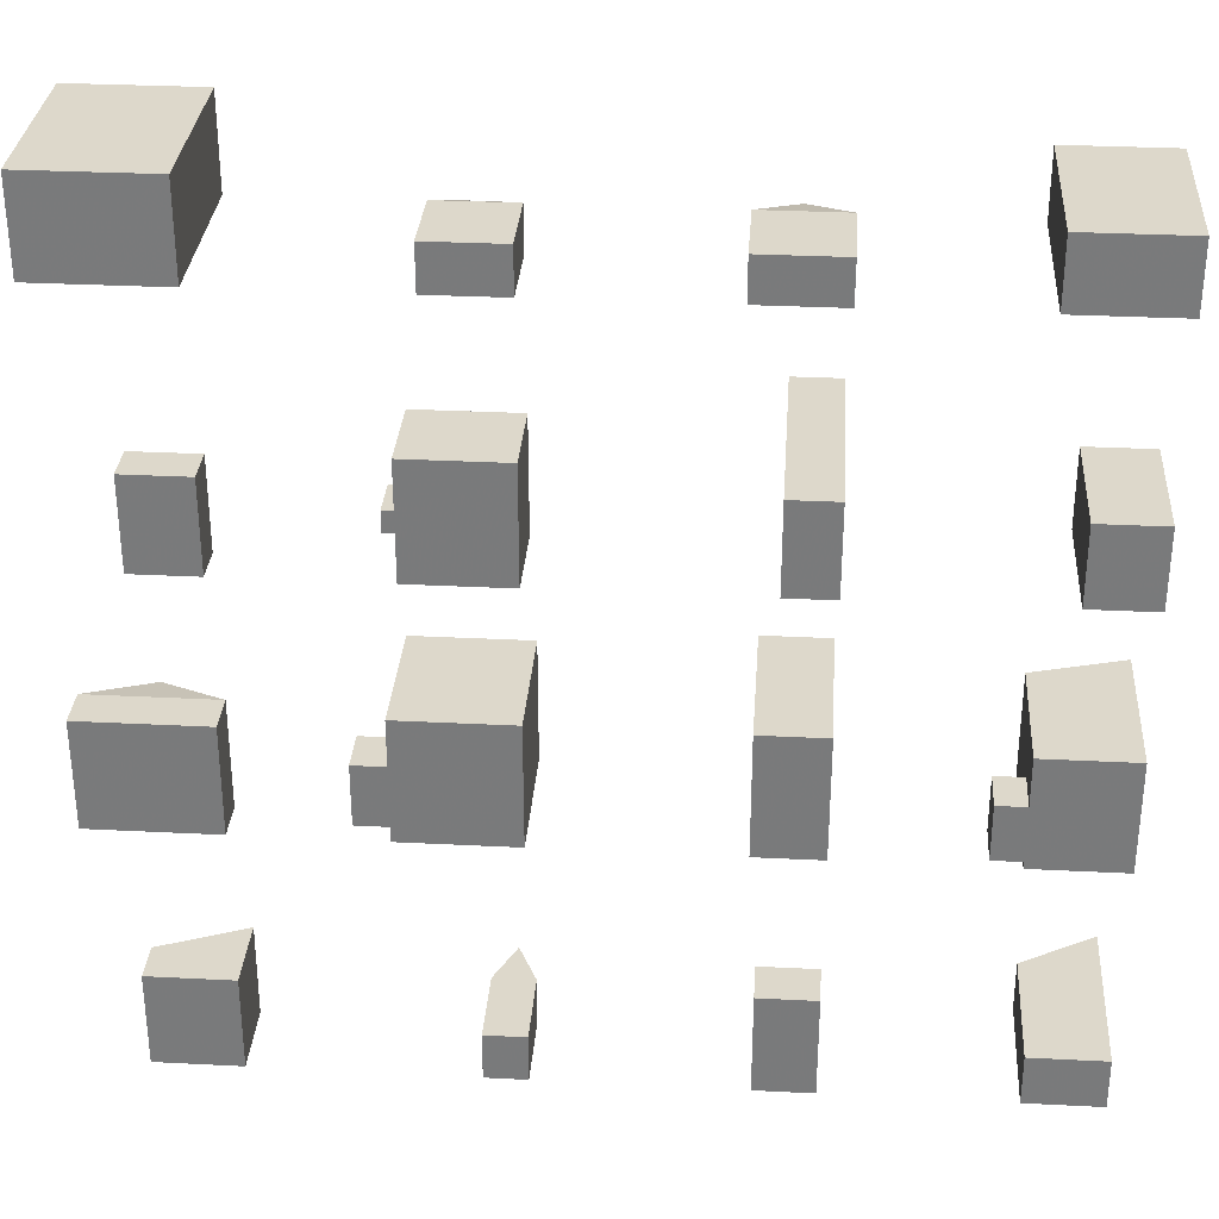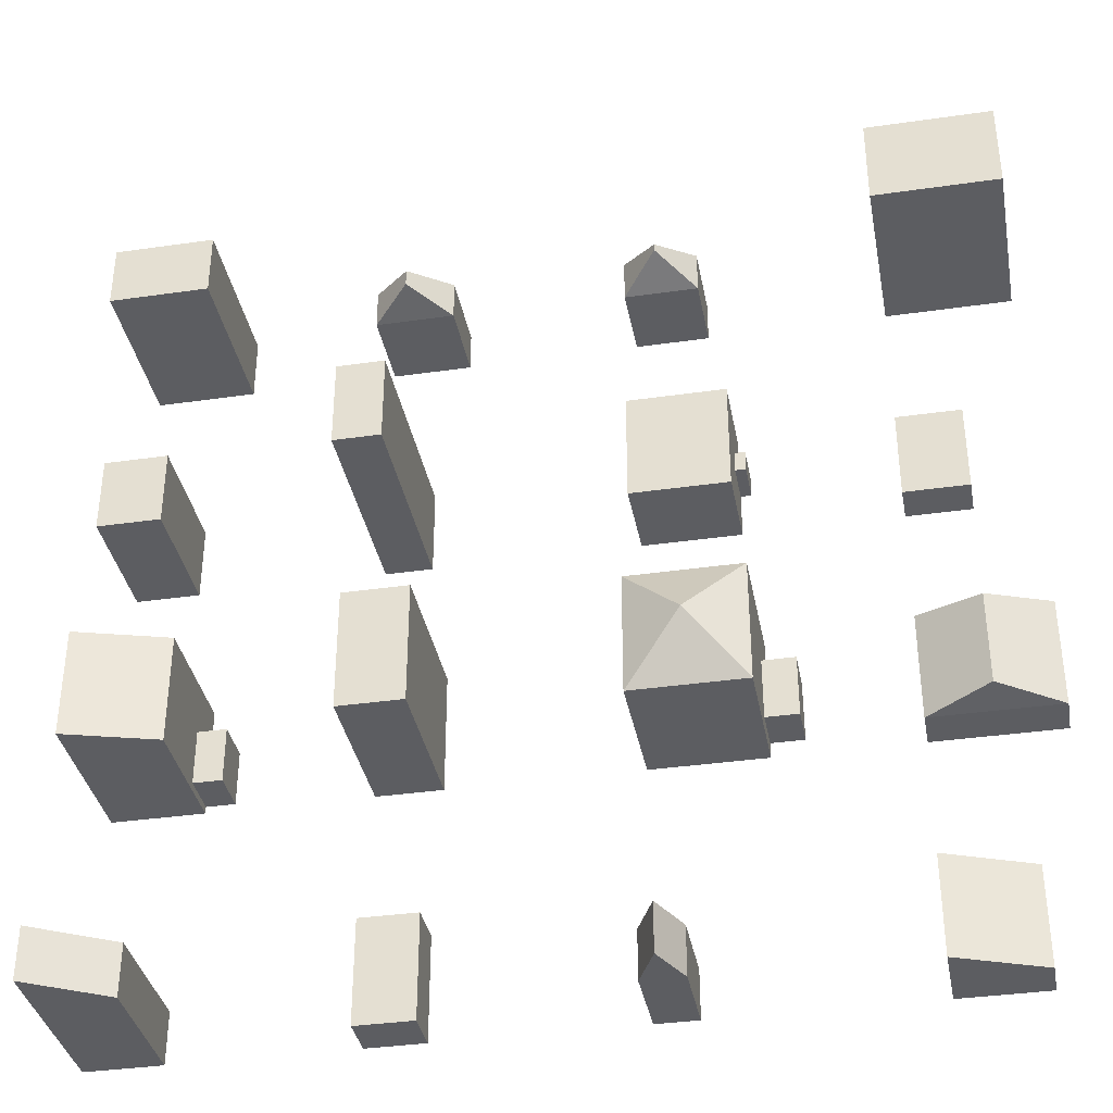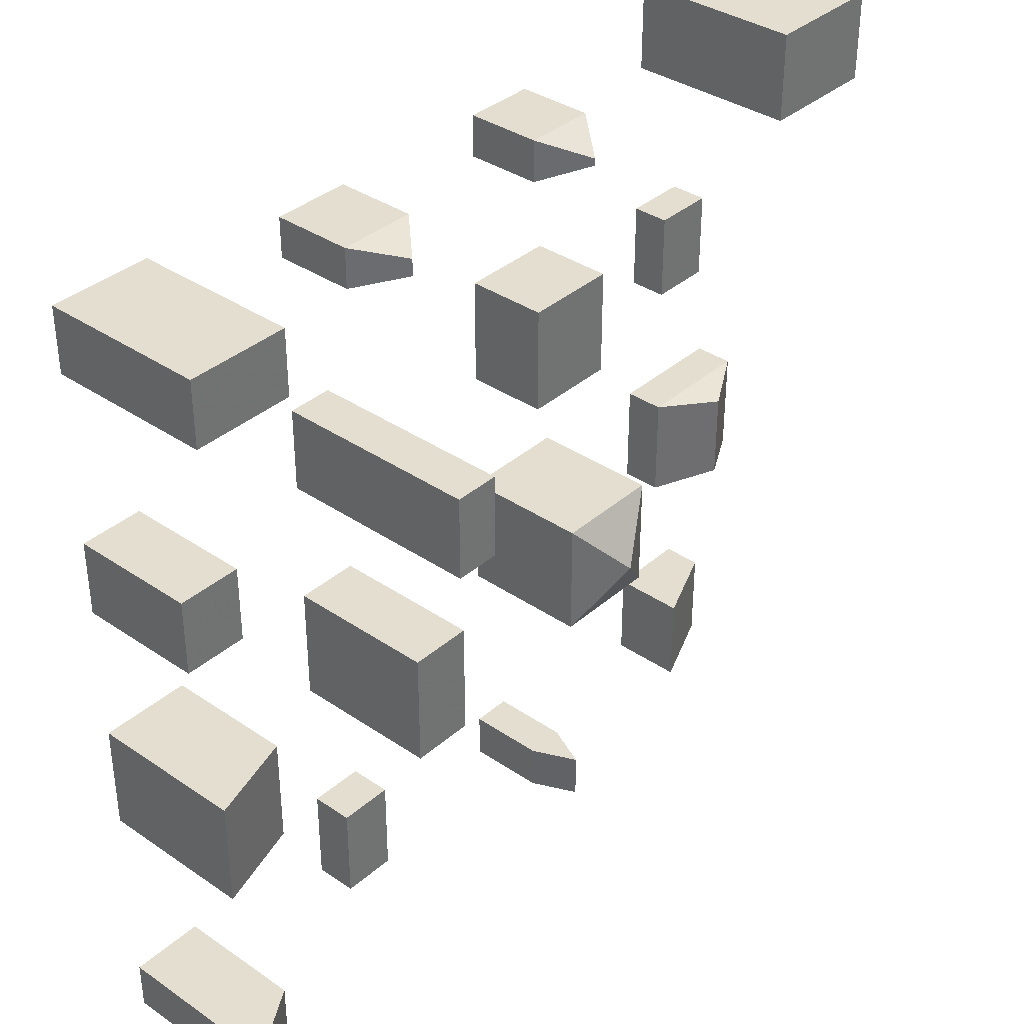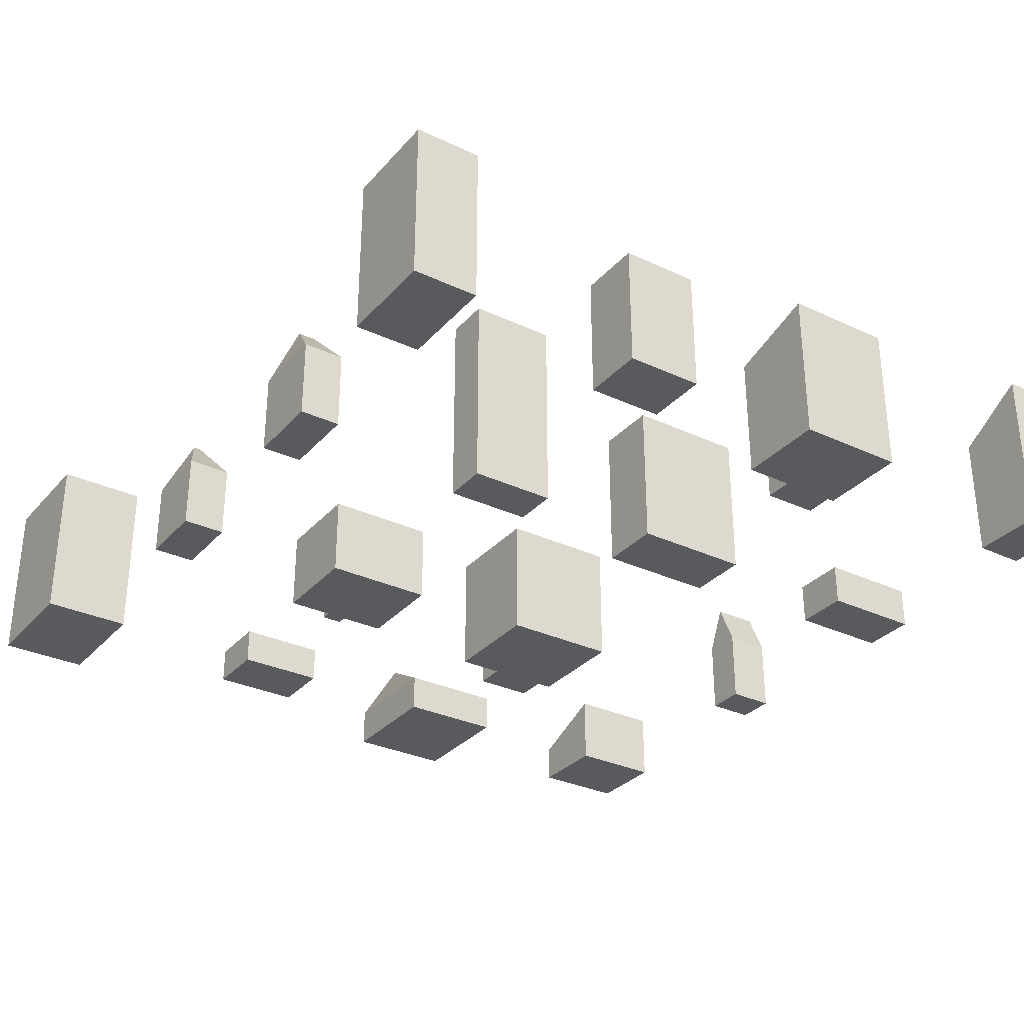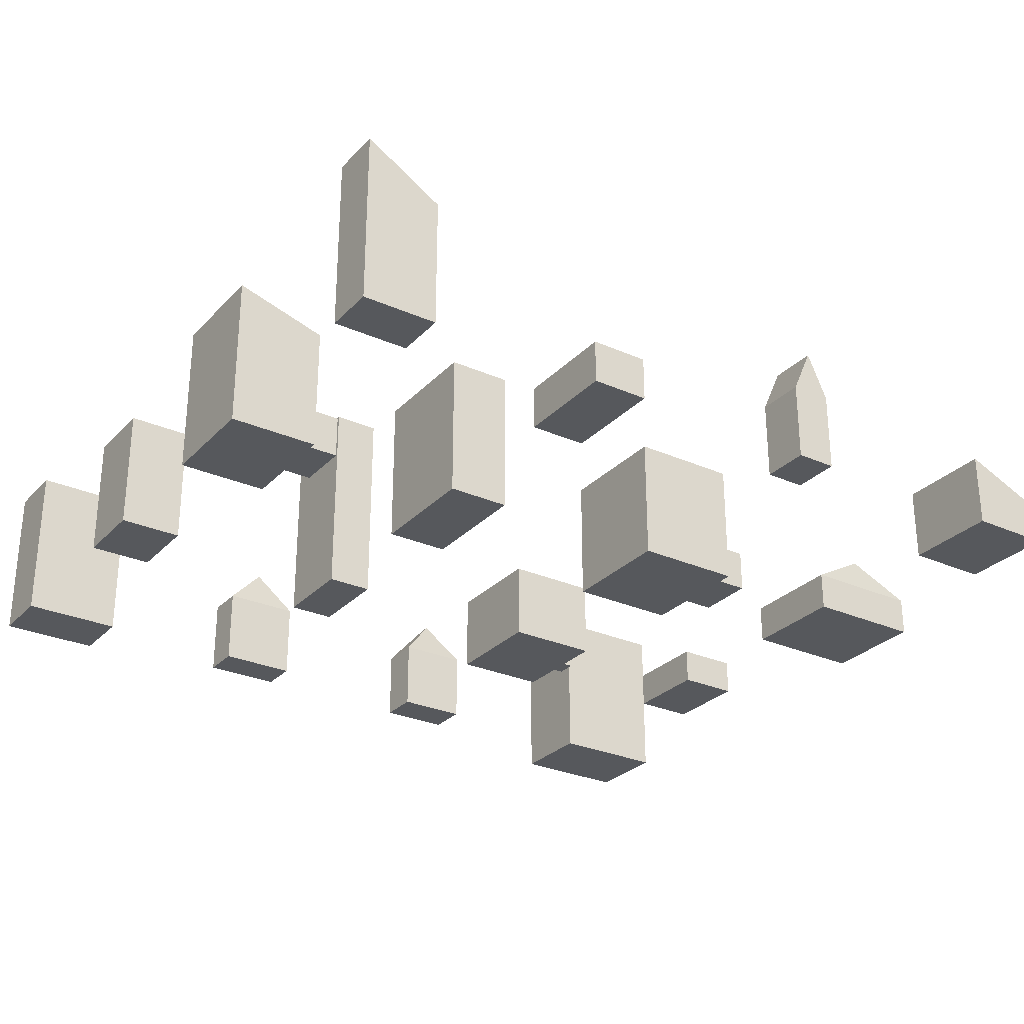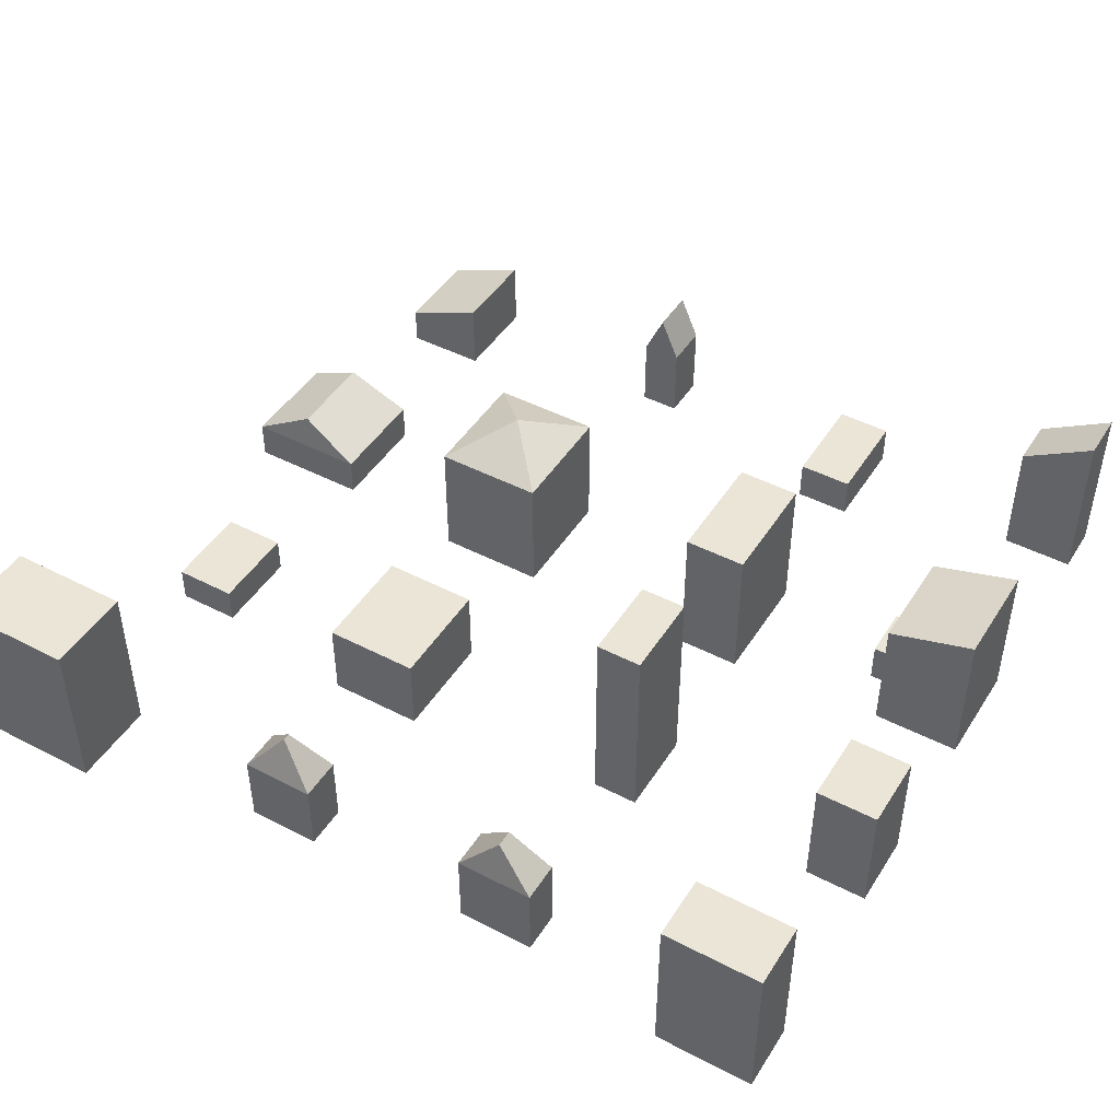
<metadata>
{"format":"obj","ext":"obj","renderer":"f3d","projection":"perspective","resolution":1024,"background":"white","views":[{"elev":31.4,"azim":-175.9,"up":"+Y"},{"elev":-36.5,"azim":10.6,"up":"+Y"},{"elev":36.4,"azim":-48.4,"up":"+Y"},{"elev":-31.2,"azim":-123.7,"up":"+Z"},{"elev":-28.2,"azim":-33.8,"up":"+Z"},{"elev":45.9,"azim":-149.3,"up":"+Z"}]}
</metadata>
<code>
v 5.92 0 -0
v 0 0 -0
v 0 4.07 -0
v 5.92 4.07 -0
v 0 4.07 13.85
v 0 0 13.85
v 5.92 0 10.32
v 5.92 4.07 10.32
v 0 -0 13.85
v 5.92 -0 10.32
v 5.92 4.07 10.32
v 0 4.07 13.85
v 7.19 20.55 -0
v 7.19 20 -0
v 0 20 -0
v 7.19 24.93 -0
v 0 28.73 -0
v 9.44 24.93 -0
v 9.44 20.55 -0
v 7.19 28.73 -0
v 0 28.73 12.35
v 0 20 12.35
v 7.19 20 10.2
v 7.19 28.73 10.2
v 7.19 20.55 3.4
v 7.19 24.93 3.4
v 7.19 20.55 3.4
v 7.19 20.55 0
v 9.44 20.55 0
v 9.44 20.55 3.4
v 9.44 20.55 3.4
v 9.44 24.93 3.4
v 5.05 40 -0
v 0 40 -0
v 0 46.09 -0
v 5.05 46.09 -0
v 0 46.09 9.96
v 0 40 9.96
v 5.05 40 9.96
v 5.05 46.09 9.96
v 8.02 60 -0
v 0 60 -0
v 0 65.22 -0
v 8.02 65.22 -0
v 0 65.22 13.08
v 0 60 13.08
v 8.02 60 13.08
v 8.02 65.22 13.08
v 0 60 13.08
v 8.02 60 13.08
v 8.02 65.22 13.08
v 0 65.22 13.08
v 24.52 0 -0
v 20 0 -0
v 20 8.18 -0
v 24.52 8.18 -0
v 20 8.18 3.46
v 20 0 3.46
v 24.52 0 3.46
v 24.52 8.18 3.46
v 25.13 20 -0
v 20 20 -0
v 20 29.66 -0
v 25.13 29.66 -0
v 20 29.66 12.16
v 20 20 12.16
v 25.13 20 12.16
v 25.13 29.66 12.16
v 23.71 40 -0
v 20 40 -0
v 20 47 -0
v 23.71 47 -0
v 20 47 16.7
v 20 40 16.7
v 23.71 40 16.7
v 23.71 47 16.7
v 26.28 60 -0
v 20 60 -0
v 20 63.25 -0
v 26.28 63.25 -0
v 20 63.25 6.42
v 20 60 6.42
v 23.14 60.94 9.74
v 23.14 62.31 9.74
v 26.28 60 6.42
v 26.28 63.25 6.42
v 20 60 6.42
v 26.28 60 6.42
v 20 63.25 6.42
v 26.28 63.25 6.42
v 20 60 6.42
v 26.28 60 6.42
v 26.28 63.25 6.42
v 26.28 63.25 0
v 20 63.25 0
v 20 63.25 6.42
v 26.28 63.25 6.42
v 20 63.25 6.42
v 43.23 0 -0
v 40 0 -0
v 40 3.82 -0
v 43.23 3.82 -0
v 40 3.82 6.32
v 40 0 6.32
v 41.62 0 9.92
v 41.62 3.82 9.92
v 41.62 3.82 9.92
v 41.62 0 9.92
v 43.23 0 6.32
v 43.23 3.82 6.32
v 40 -0 6.32
v 43.23 -0 6.32
v 41.62 -0 9.92
v 43.23 3.82 6.32
v 40 3.82 6.32
v 41.62 3.82 9.92
v 48.91 21.21 -0
v 48.91 20 -0
v 40 20 -0
v 48.91 26.03 -0
v 40 29.69 -0
v 51.44 26.03 -0
v 51.44 21.21 -0
v 48.91 29.69 -0
v 40 20 10.38
v 44.45 24.84 12.94
v 40 29.69 10.38
v 48.91 20 10.38
v 48.91 29.69 10.38
v 40 20 10.38
v 48.91 20 10.38
v 44.45 24.84 12.94
v 40 29.69 10.38
v 44.45 24.84 12.94
v 48.91 29.69 10.38
v 48.91 21.21 3.46
v 48.91 26.03 3.46
v 48.91 29.69 10.38
v 48.91 29.69 0
v 40 29.69 0
v 40 29.69 10.38
v 48.91 29.69 10.38
v 40 29.69 10.38
v 51.44 21.21 3.46
v 51.44 26.03 3.46
v 47.73 43.63 -0
v 47.73 40 -0
v 40 40 -0
v 47.73 45.29 -0
v 40 48.92 -0
v 48.56 45.29 -0
v 48.56 43.63 -0
v 47.73 48.92 -0
v 40 48.92 6.6
v 40 40 6.6
v 47.73 40 6.6
v 47.73 48.92 6.6
v 47.73 43.63 3.3
v 47.73 45.29 3.3
v 48.56 43.63 3.3
v 48.56 45.29 3.3
v 45.82 60 -0
v 40 60 -0
v 40 63.44 -0
v 45.82 63.44 -0
v 40 63.44 6.02
v 40 60 6.02
v 42.91 61.43 9.46
v 42.91 62.01 9.46
v 42.91 62.01 9.46
v 42.91 61.43 9.46
v 45.82 60 6.02
v 45.82 63.44 6.02
v 40 60 6.02
v 45.82 60 6.02
v 42.91 61.43 9.46
v 40 63.44 6.02
v 42.91 62.01 9.46
v 45.82 63.44 6.02
v 40 60 6.02
v 40 60 0
v 45.82 60 0
v 45.82 60 6.02
v 45.82 60 6.02
v 45.82 63.44 6.02
v 45.82 63.44 0
v 40 63.44 0
v 40 63.44 6.02
v 45.82 63.44 6.02
v 40 60 6.02
v 40 63.44 6.02
v 66.73 0 -0
v 60 0 -0
v 60 7.66 -0
v 66.73 7.66 -0
v 60 7.66 5.99
v 60 0 5.99
v 66.73 0 3.19
v 66.73 7.66 3.19
v 60 -0 5.99
v 66.73 -0 3.19
v 66.73 7.66 3.19
v 66.73 7.66 3.19
v 60 7.66 0
v 60 7.66 5.99
v 66.73 7.66 0
v 60 7.66 5.99
v 69.91 20 -0
v 60 20 -0
v 60 28.64 -0
v 69.91 28.64 -0
v 60 28.64 3.22
v 60 20 3.22
v 64.95 20.61 6.02
v 64.95 28.03 6.02
v 69.91 20 3.22
v 69.91 28.64 3.22
v 60 20 3.22
v 69.91 20 3.22
v 64.95 20.61 6.02
v 60 28.64 3.22
v 64.95 28.03 6.02
v 69.91 28.64 3.22
v 60 20 3.22
v 69.91 20 3.22
v 69.91 28.64 3.22
v 60 28.64 3.22
v 65.08 40 -0
v 60 40 -0
v 60 47.17 -0
v 65.08 47.17 -0
v 60 47.17 3.02
v 60 40 3.02
v 65.08 40 3.02
v 65.08 47.17 3.02
v 69.93 60 -0
v 60 60 -0
v 60 67.21 -0
v 69.93 67.21 -0
v 60 67.21 13.84
v 60 60 13.84
v 69.93 60 13.84
v 69.93 67.21 13.84
f 1 2 3
f 3 4 1
f 5 6 7
f 7 8 5
f 9 2 10
f 1 10 2
f 10 1 4
f 4 11 10
f 11 3 12
f 3 11 4
f 3 2 9
f 9 12 3
f 13 14 15
f 13 15 16
f 17 16 15
f 18 19 16
f 13 16 19
f 17 20 16
f 21 22 23
f 23 24 21
f 22 15 23
f 14 23 15
f 14 13 25
f 23 25 26
f 25 23 14
f 16 20 26
f 26 24 23
f 24 26 20
f 24 17 21
f 17 24 20
f 17 15 22
f 22 21 17
f 27 28 29
f 29 30 27
f 31 19 18
f 18 32 31
f 18 16 26
f 26 32 18
f 26 25 31
f 31 32 26
f 33 34 35
f 35 36 33
f 37 38 39
f 39 40 37
f 38 34 33
f 33 39 38
f 39 33 36
f 36 40 39
f 36 35 37
f 37 40 36
f 35 34 38
f 38 37 35
f 41 42 43
f 43 44 41
f 45 46 47
f 47 48 45
f 49 42 41
f 41 50 49
f 50 41 44
f 44 51 50
f 44 43 52
f 52 51 44
f 43 42 49
f 49 52 43
f 53 54 55
f 55 56 53
f 57 58 59
f 59 60 57
f 58 54 53
f 53 59 58
f 59 53 56
f 56 60 59
f 56 55 57
f 57 60 56
f 55 54 58
f 58 57 55
f 61 62 63
f 63 64 61
f 65 66 67
f 67 68 65
f 66 62 61
f 61 67 66
f 67 61 64
f 64 68 67
f 64 63 65
f 65 68 64
f 63 62 66
f 66 65 63
f 69 70 71
f 71 72 69
f 73 74 75
f 75 76 73
f 74 70 69
f 69 75 74
f 75 69 72
f 72 76 75
f 72 71 73
f 73 76 72
f 71 70 74
f 74 73 71
f 77 78 79
f 79 80 77
f 81 82 83
f 83 84 81
f 84 83 85
f 85 86 84
f 87 88 83
f 89 84 90
f 91 78 77
f 77 92 91
f 92 77 80
f 80 93 92
f 94 95 96
f 96 97 94
f 79 78 91
f 91 98 79
f 99 100 101
f 101 102 99
f 103 104 105
f 105 106 103
f 107 108 109
f 109 110 107
f 111 100 99
f 111 112 113
f 112 111 99
f 112 99 102
f 102 114 112
f 102 101 115
f 116 114 115
f 102 115 114
f 101 100 111
f 111 115 101
f 117 118 119
f 117 119 120
f 121 120 119
f 122 123 120
f 117 120 123
f 121 124 120
f 125 126 127
f 126 128 129
f 130 131 132
f 133 134 135
f 130 119 118
f 118 131 130
f 118 117 136
f 131 136 137
f 136 131 118
f 120 124 137
f 137 138 131
f 138 137 124
f 139 140 141
f 141 142 139
f 121 119 130
f 130 143 121
f 136 117 123
f 123 144 136
f 144 123 122
f 122 145 144
f 122 120 137
f 137 145 122
f 137 136 144
f 144 145 137
f 146 147 148
f 149 146 150
f 148 150 146
f 151 152 149
f 146 149 152
f 150 153 149
f 154 155 156
f 156 157 154
f 155 148 147
f 147 156 155
f 147 146 158
f 156 158 159
f 158 156 147
f 149 153 159
f 159 157 156
f 157 159 153
f 153 150 154
f 154 157 153
f 150 148 155
f 155 154 150
f 158 146 152
f 152 160 158
f 160 152 151
f 151 161 160
f 151 149 159
f 159 161 151
f 159 158 160
f 160 161 159
f 162 163 164
f 164 165 162
f 166 167 168
f 168 169 166
f 170 171 172
f 172 173 170
f 174 175 176
f 177 178 179
f 180 181 182
f 182 183 180
f 184 162 165
f 165 185 184
f 186 187 188
f 188 189 186
f 164 163 190
f 190 191 164
f 192 193 194
f 194 195 192
f 196 197 198
f 198 199 196
f 200 193 201
f 192 201 193
f 201 192 195
f 195 202 201
f 203 204 205
f 204 203 206
f 194 193 200
f 200 207 194
f 208 209 210
f 210 211 208
f 212 213 214
f 214 215 212
f 215 214 216
f 216 217 215
f 218 219 220
f 221 222 223
f 224 209 208
f 208 225 224
f 225 208 211
f 211 226 225
f 211 210 227
f 227 226 211
f 210 209 224
f 224 227 210
f 228 229 230
f 230 231 228
f 232 233 234
f 234 235 232
f 233 229 228
f 228 234 233
f 234 228 231
f 231 235 234
f 231 230 232
f 232 235 231
f 230 229 233
f 233 232 230
f 236 237 238
f 238 239 236
f 240 241 242
f 242 243 240
f 241 237 236
f 236 242 241
f 242 236 239
f 239 243 242
f 239 238 240
f 240 243 239
f 238 237 241
f 241 240 238

</code>
